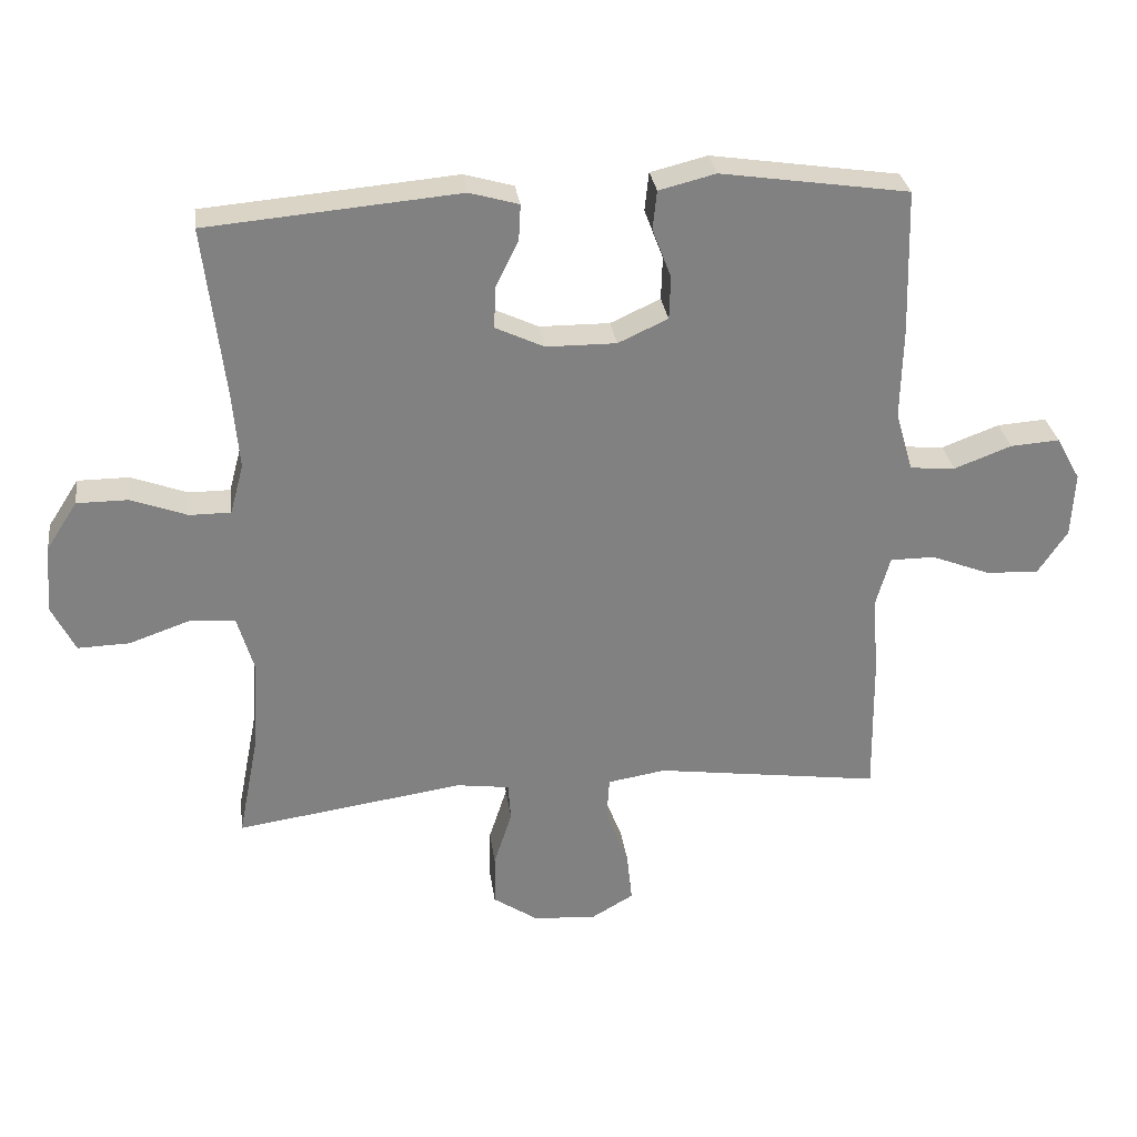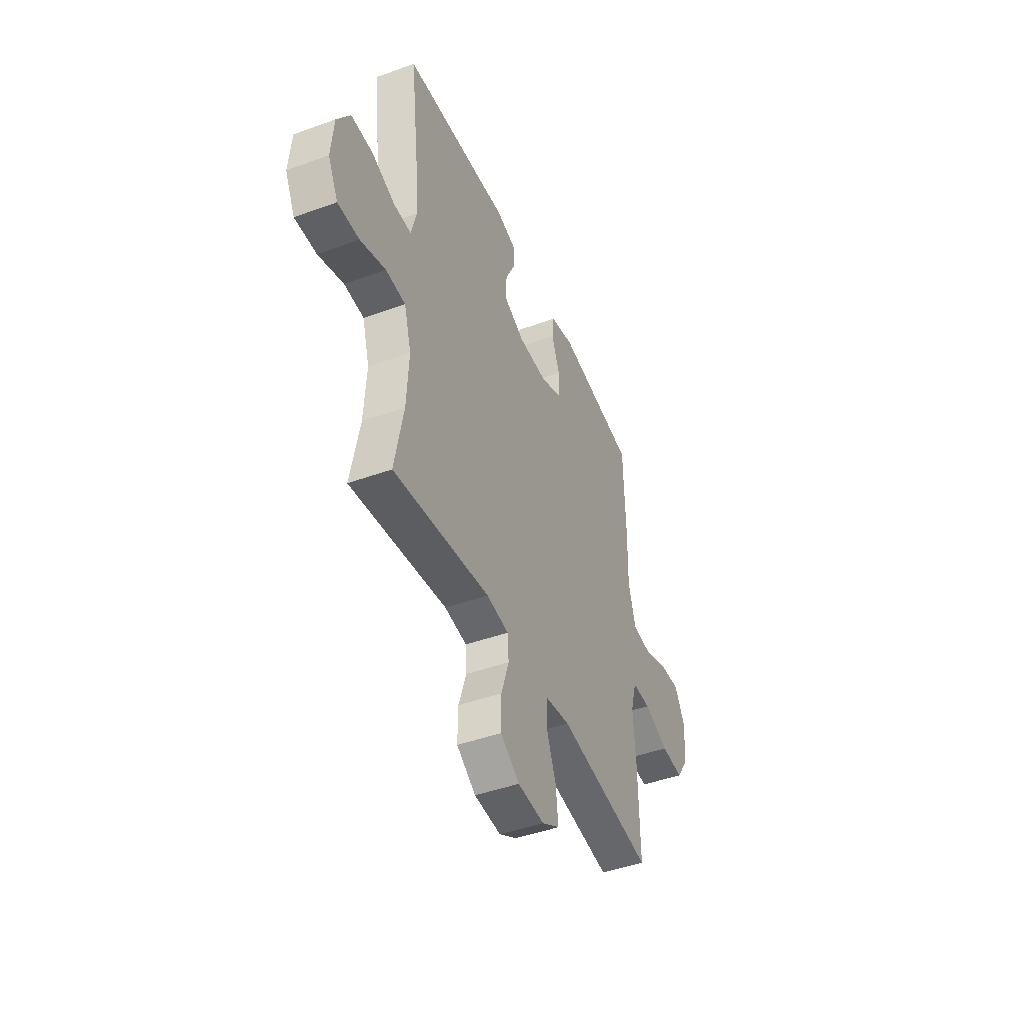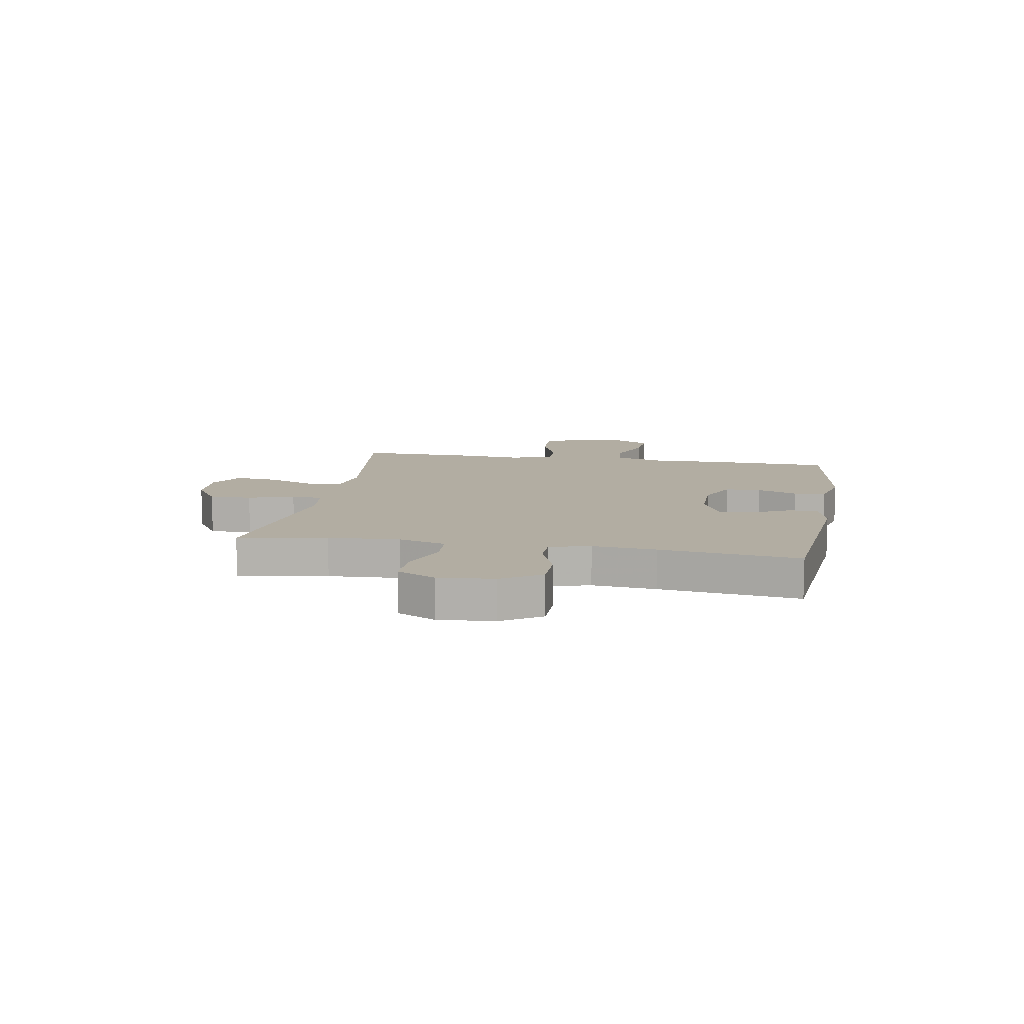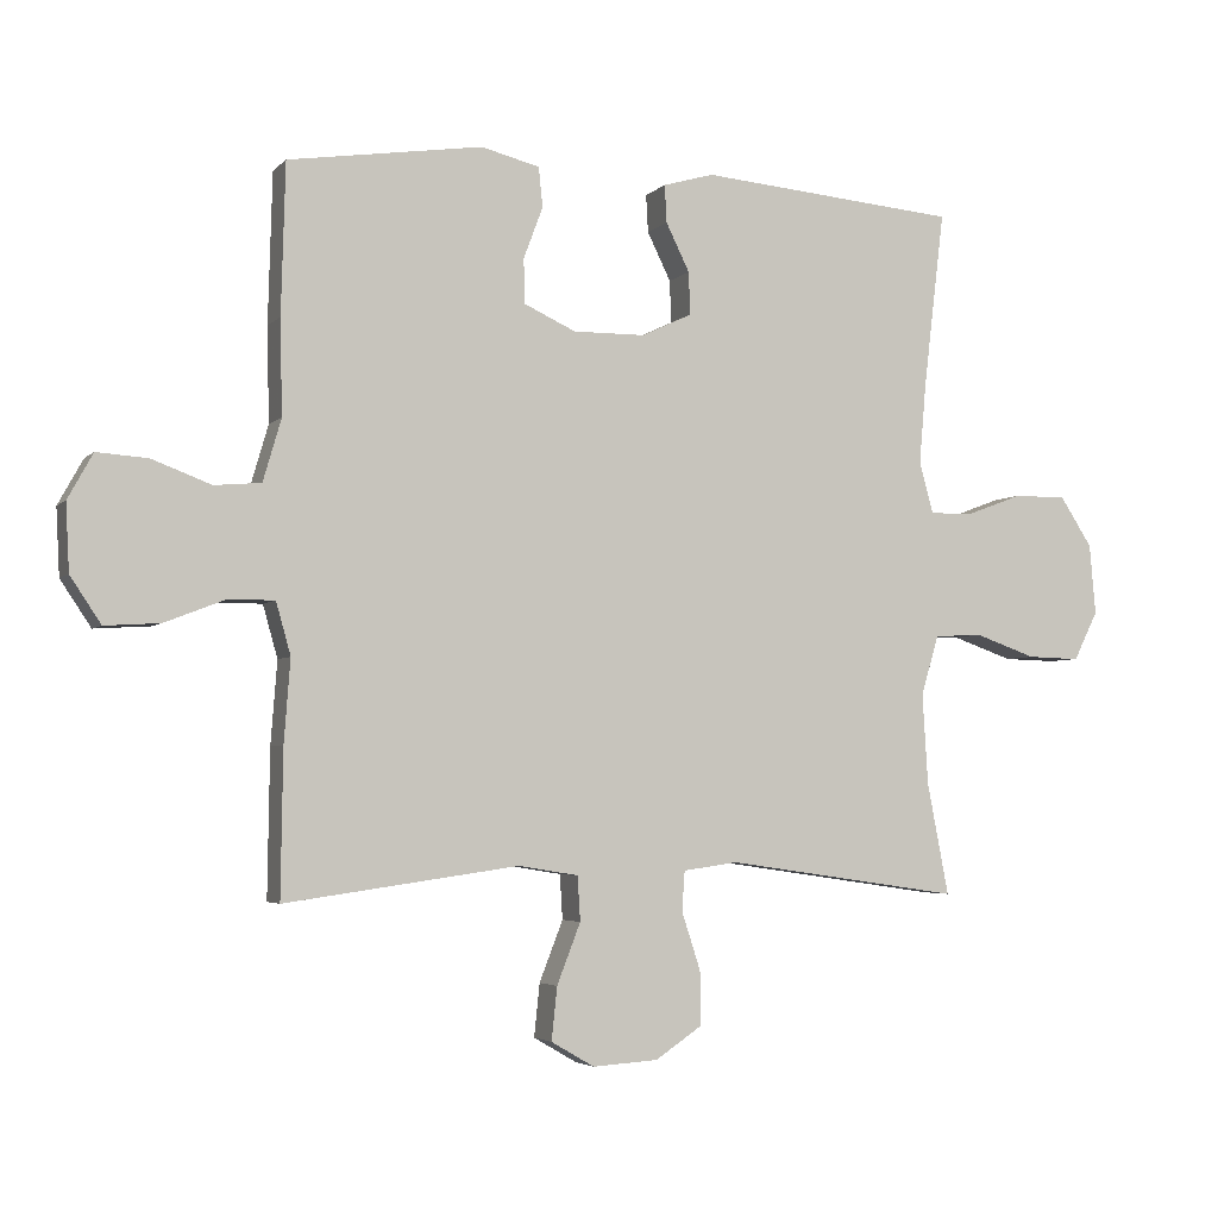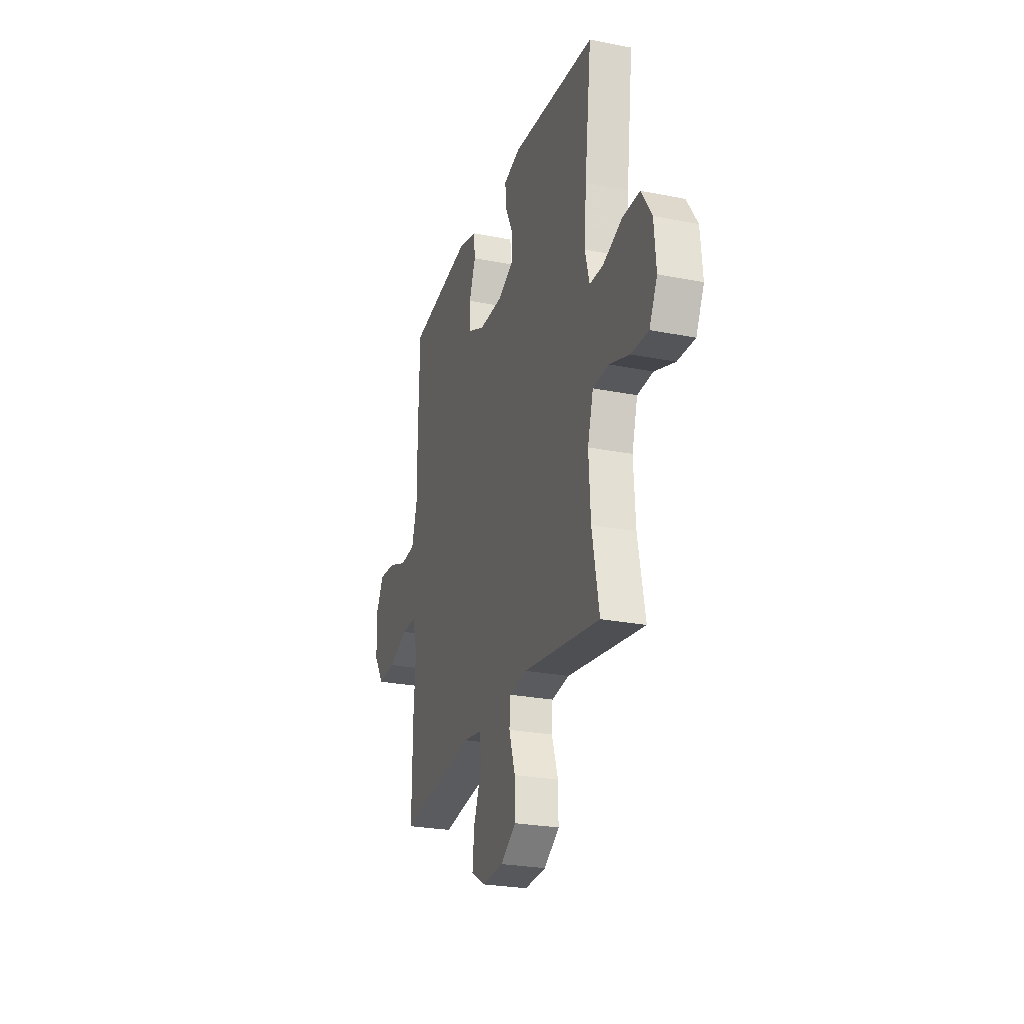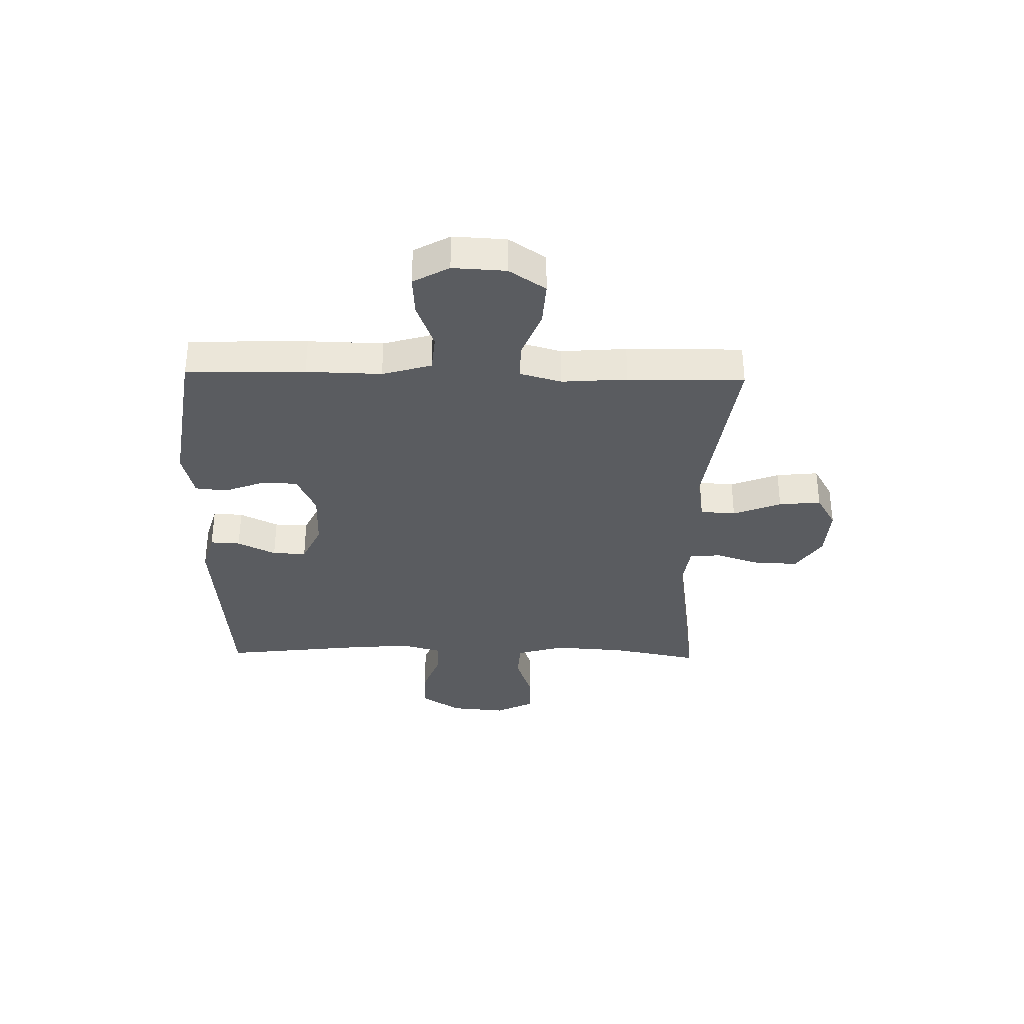
<metadata>
{"format":"obj","ext":"obj","renderer":"f3d","projection":"perspective","resolution":1024,"background":"white","views":[{"elev":29.9,"azim":-7.7,"up":"+Z"},{"elev":-45.0,"azim":-67.2,"up":"+Z"},{"elev":10.6,"azim":-79.9,"up":"+Y"},{"elev":-3.9,"azim":158.5,"up":"+Z"},{"elev":-25.4,"azim":-107.7,"up":"+Z"},{"elev":-34.1,"azim":88.7,"up":"+Y"}]}
</metadata>
<code>
v 0.5 0.07 -0.5
v 0.164 0.07 -0.453
v 0.078 0.07 -0.467
v 0.074 0.07 -0.531
v 0.108 0.07 -0.618
v 0.116 0.07 -0.694
v 0.054 0.07 -0.73
v -0.04 0.07 -0.724
v -0.107 0.07 -0.679
v -0.106 0.07 -0.602
v -0.079 0.07 -0.519
v -0.083 0.07 -0.462
v -0.161 0.07 -0.451
v -0.5 0.07 -0.5
v -0.469 0.07 -0.34
v -0.461 0.07 -0.21
v -0.486 0.07 -0.124
v -0.555 0.07 -0.12
v -0.644 0.07 -0.151
v -0.72 0.07 -0.153
v -0.755 0.07 -0.083
v -0.746 0.07 0.018
v -0.7 0.07 0.089
v -0.624 0.07 0.089
v -0.541 0.07 0.058
v -0.48 0.07 0.058
v -0.46 0.07 0.132
v -0.47 0.07 0.248
v -0.5 0.07 0.5
v -0.127 0.07 0.532
v -0.054 0.07 0.511
v -0.057 0.07 0.457
v -0.091 0.07 0.388
v -0.093 0.07 0.327
v -0.021 0.07 0.293
v 0.083 0.07 0.292
v 0.157 0.07 0.326
v 0.159 0.07 0.39
v 0.131 0.07 0.464
v 0.137 0.07 0.521
v 0.221 0.07 0.542
v 0.5 0.07 0.5
v 0.506 0.07 0.285
v 0.503 0.07 0.149
v 0.529 0.07 0.06
v 0.596 0.07 0.054
v 0.681 0.07 0.086
v 0.754 0.07 0.091
v 0.79 0.07 0.026
v 0.785 0.07 -0.07
v 0.741 0.07 -0.136
v 0.662 0.07 -0.131
v 0.575 0.07 -0.097
v 0.509 0.07 -0.097
v 0.488 0.07 -0.172
v 0.497 0.07 -0.29
v 0.5 0 -0.5
v 0.164 0 -0.453
v 0.078 0 -0.467
v 0.074 0 -0.531
v 0.108 0 -0.618
v 0.116 0 -0.694
v 0.054 0 -0.73
v -0.04 0 -0.724
v -0.107 0 -0.679
v -0.106 0 -0.602
v -0.079 0 -0.519
v -0.083 0 -0.462
v -0.161 0 -0.451
v -0.5 0 -0.5
v -0.469 0 -0.34
v -0.461 0 -0.21
v -0.486 0 -0.124
v -0.555 0 -0.12
v -0.644 0 -0.151
v -0.72 0 -0.153
v -0.755 0 -0.083
v -0.746 0 0.018
v -0.7 0 0.089
v -0.624 0 0.089
v -0.541 0 0.058
v -0.48 0 0.058
v -0.46 0 0.132
v -0.47 0 0.248
v -0.5 0 0.5
v -0.127 0 0.532
v -0.054 0 0.511
v -0.057 0 0.457
v -0.091 0 0.388
v -0.093 0 0.327
v -0.021 0 0.293
v 0.083 0 0.292
v 0.157 0 0.326
v 0.159 0 0.39
v 0.131 0 0.464
v 0.137 0 0.521
v 0.221 0 0.542
v 0.5 0 0.5
v 0.506 0 0.285
v 0.503 0 0.149
v 0.529 0 0.06
v 0.596 0 0.054
v 0.681 0 0.086
v 0.754 0 0.091
v 0.79 0 0.026
v 0.785 0 -0.07
v 0.741 0 -0.136
v 0.662 0 -0.131
v 0.575 0 -0.097
v 0.509 0 -0.097
v 0.488 0 -0.172
v 0.497 0 -0.29
f 55 56 1 2
f 54 55 2 3
f 51 52 53
f 50 51 53
f 49 50 53
f 48 49 53
f 47 48 53
f 46 47 53
f 45 46 53 54
f 44 45 54 3
f 42 43 44
f 41 42 44
f 40 41 44
f 39 40 44
f 38 39 44
f 37 38 44
f 36 37 44 3
f 31 32 33
f 30 31 33
f 29 30 33
f 28 29 33
f 27 28 33 34
f 26 27 34 35
f 23 24 25
f 22 23 25
f 21 22 25
f 20 21 25
f 19 20 25
f 18 19 25
f 17 18 25 26
f 36 3 4
f 35 36 4
f 26 35 4
f 17 26 4
f 16 17 4
f 9 10 11
f 8 9 11
f 7 8 11
f 6 7 11
f 5 6 11
f 4 5 11
f 4 11 12
f 16 4 12
f 15 16 12 13
f 13 14 15
f 58 57 112 111
f 59 58 111 110
f 109 108 107
f 109 107 106
f 109 106 105
f 109 105 104
f 109 104 103
f 109 103 102
f 110 109 102 101
f 59 110 101 100
f 100 99 98
f 100 98 97
f 100 97 96
f 100 96 95
f 100 95 94
f 100 94 93
f 59 100 93 92
f 89 88 87
f 89 87 86
f 89 86 85
f 89 85 84
f 90 89 84 83
f 91 90 83 82
f 81 80 79
f 81 79 78
f 81 78 77
f 81 77 76
f 81 76 75
f 81 75 74
f 82 81 74 73
f 60 59 92
f 60 92 91
f 60 91 82
f 60 82 73
f 60 73 72
f 67 66 65
f 67 65 64
f 67 64 63
f 67 63 62
f 67 62 61
f 67 61 60
f 68 67 60
f 68 60 72
f 69 68 72 71
f 71 70 69
f 1 57 58 2
f 2 58 59 3
f 3 59 60 4
f 4 60 61 5
f 5 61 62 6
f 6 62 63 7
f 7 63 64 8
f 8 64 65 9
f 9 65 66 10
f 10 66 67 11
f 11 67 68 12
f 12 68 69 13
f 13 69 70 14
f 14 70 71 15
f 15 71 72 16
f 16 72 73 17
f 17 73 74 18
f 18 74 75 19
f 19 75 76 20
f 20 76 77 21
f 21 77 78 22
f 22 78 79 23
f 23 79 80 24
f 24 80 81 25
f 25 81 82 26
f 26 82 83 27
f 27 83 84 28
f 28 84 85 29
f 29 85 86 30
f 30 86 87 31
f 31 87 88 32
f 32 88 89 33
f 33 89 90 34
f 34 90 91 35
f 35 91 92 36
f 36 92 93 37
f 37 93 94 38
f 38 94 95 39
f 39 95 96 40
f 40 96 97 41
f 41 97 98 42
f 42 98 99 43
f 43 99 100 44
f 44 100 101 45
f 45 101 102 46
f 46 102 103 47
f 47 103 104 48
f 48 104 105 49
f 49 105 106 50
f 50 106 107 51
f 51 107 108 52
f 52 108 109 53
f 53 109 110 54
f 54 110 111 55
f 55 111 112 56
f 56 112 57 1

</code>
